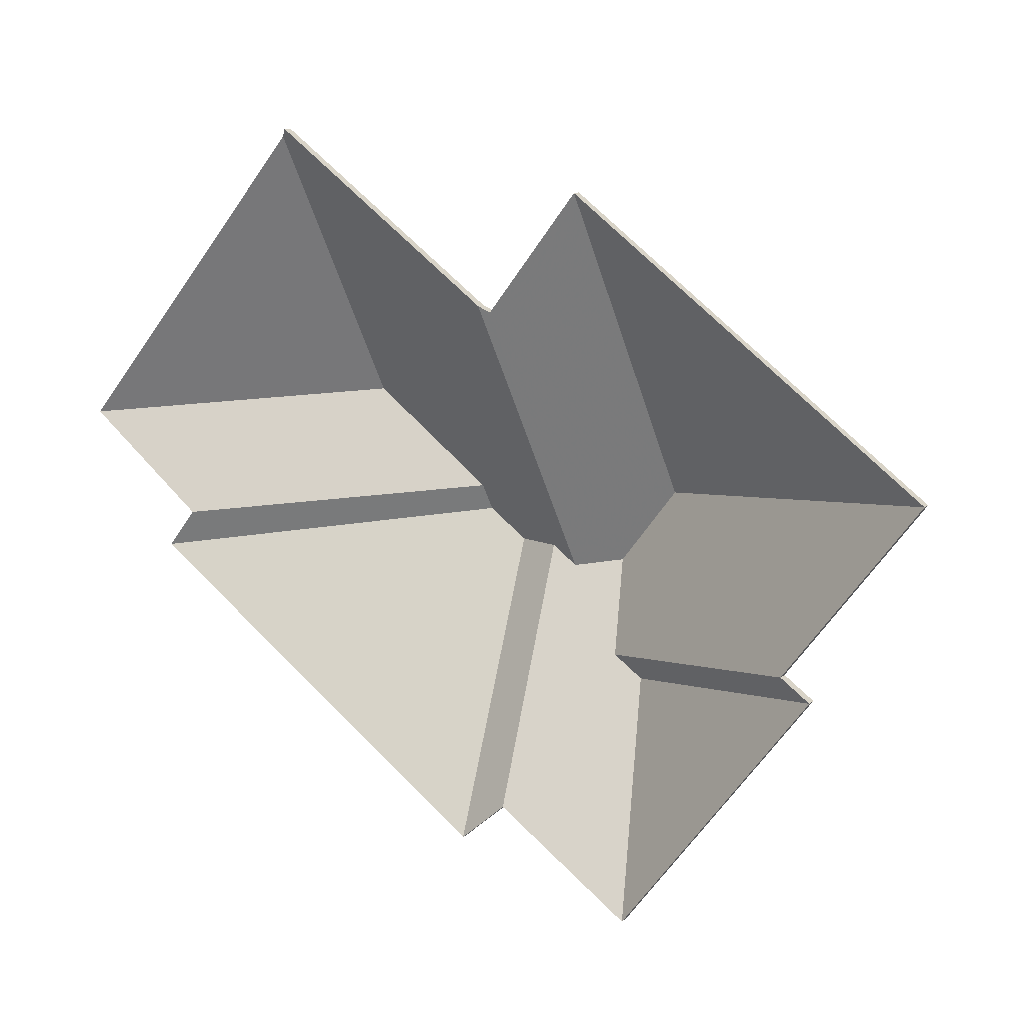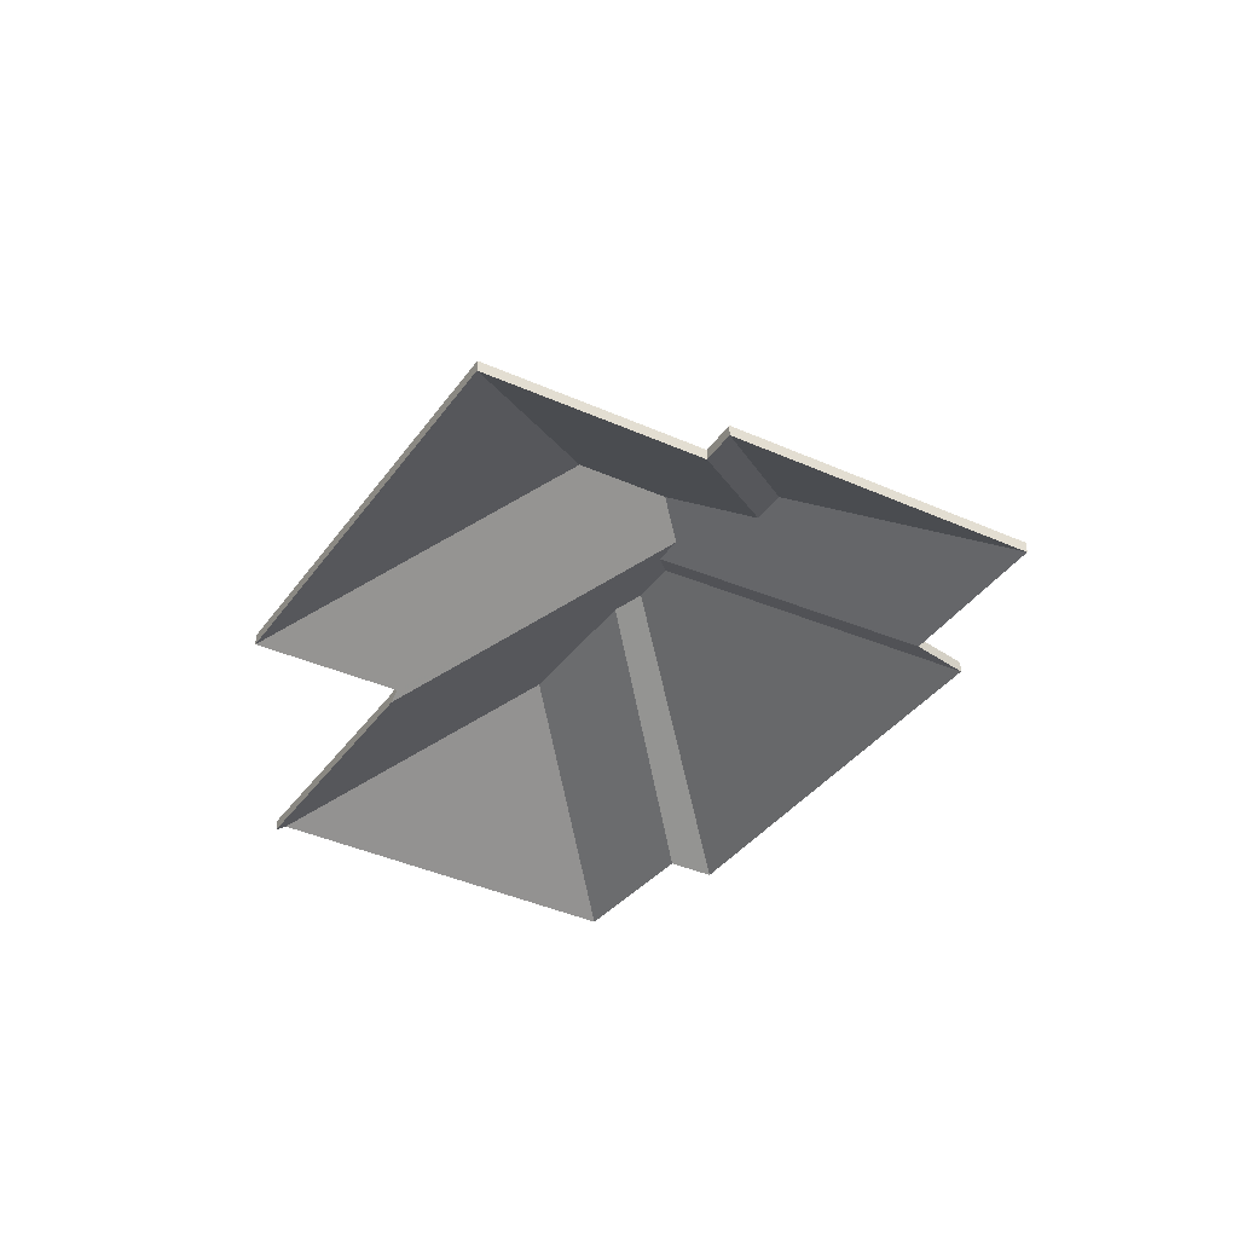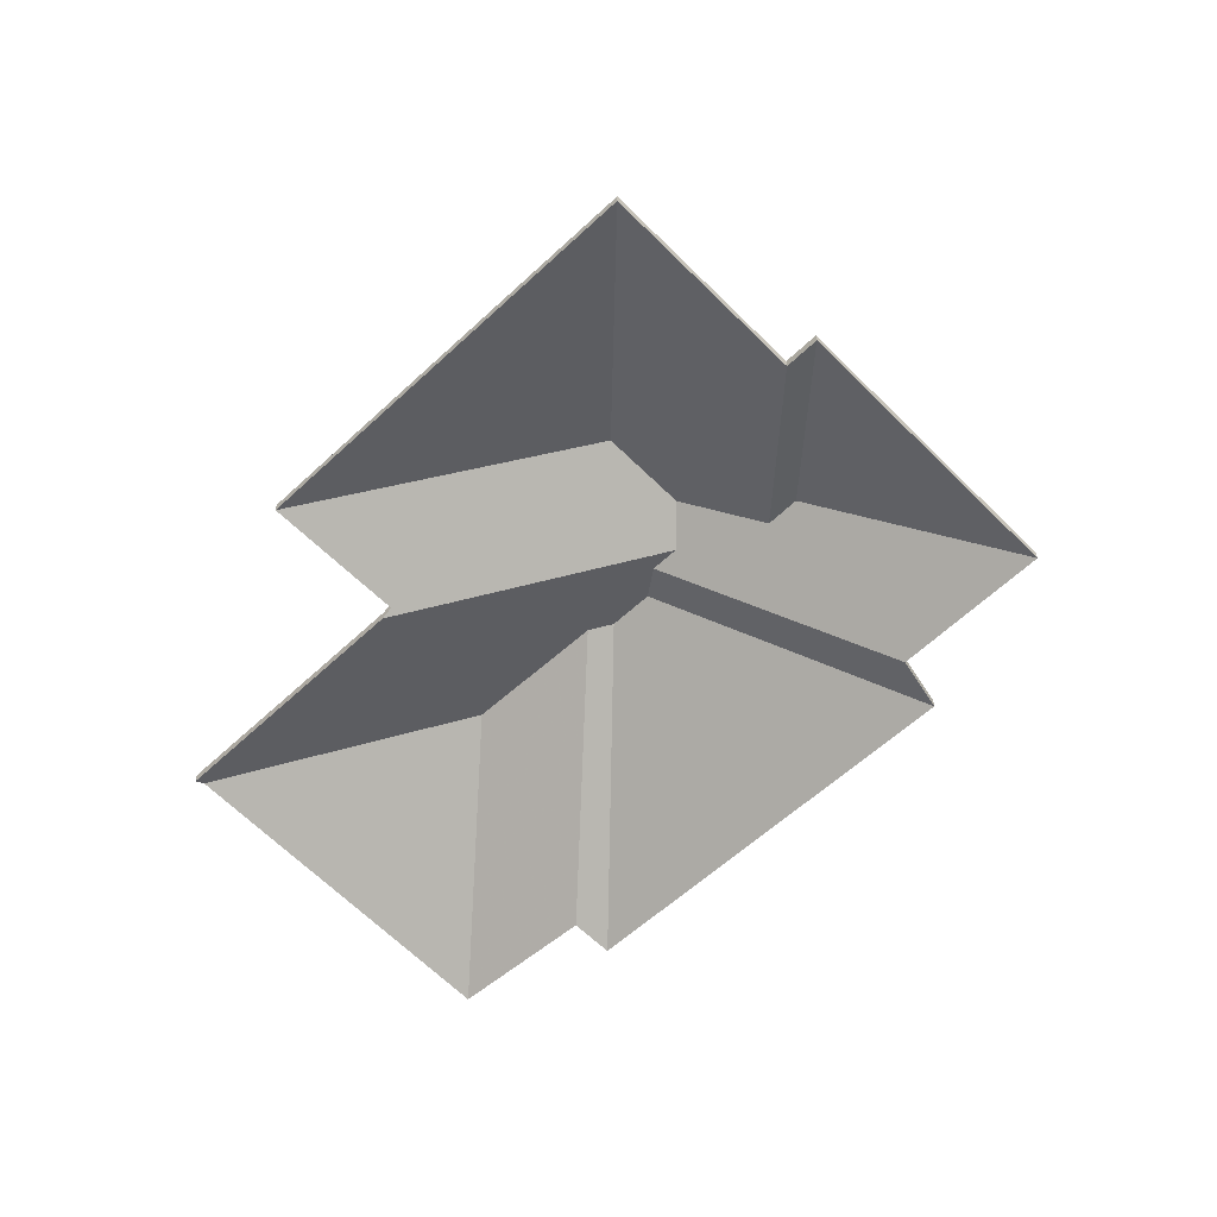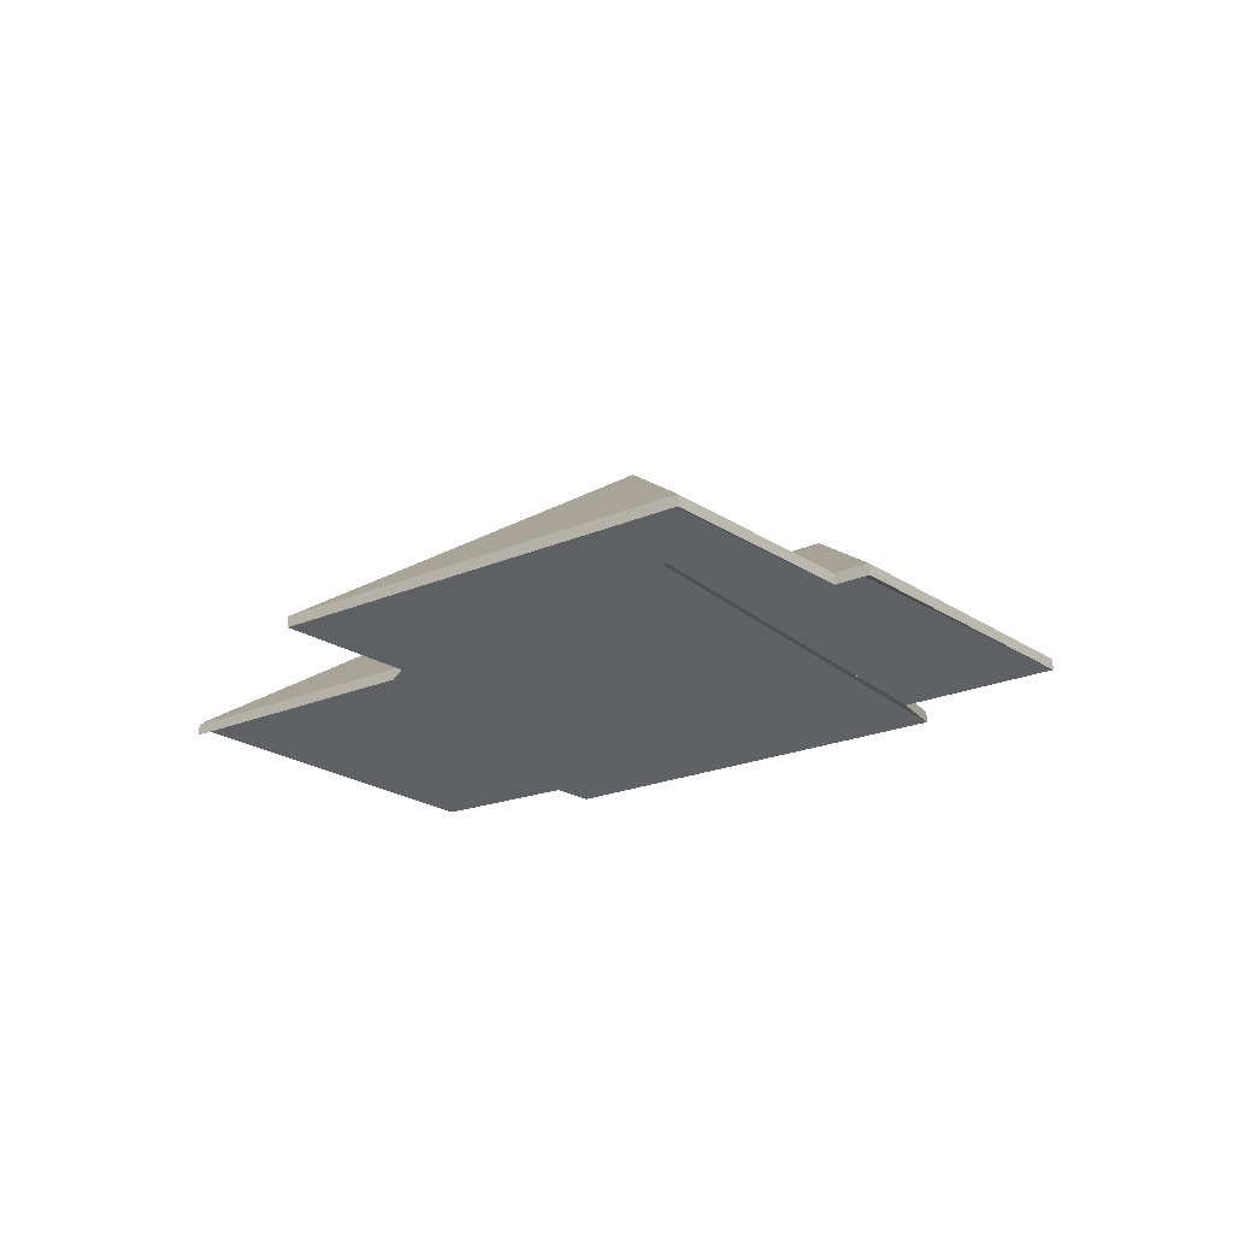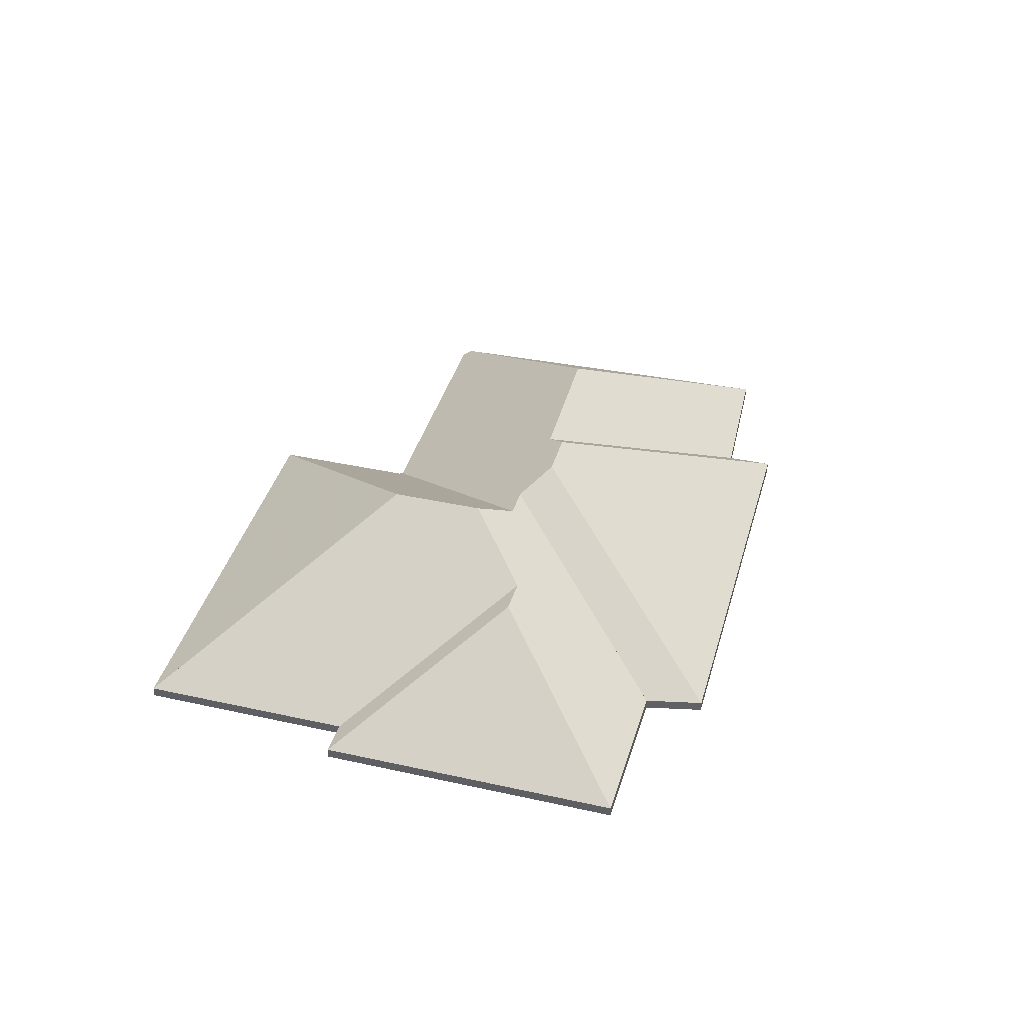
<metadata>
{"format":"obj","ext":"obj","renderer":"f3d","projection":"perspective","resolution":1024,"background":"white","views":[{"elev":11.7,"azim":27.3,"up":"+Z"},{"elev":-36.4,"azim":96.7,"up":"+Y"},{"elev":-58.8,"azim":81.3,"up":"+Y"},{"elev":-20.6,"azim":76.2,"up":"+Y"},{"elev":39.5,"azim":142.7,"up":"+Y"}]}
</metadata>
<code>
v -5.629 -0.002 4.216
v -5.626 -0.01159 4.197
v -5.626 -0.01386 4.197
v -5.629 -0.004273 4.216
v -5.626 -0.01159 4.197
v -5.579 -0.03496 4.203
v -5.579 -0.03724 4.203
v -5.626 -0.01386 4.197
v -5.617 -0.002029 4.232
v -5.629 -0.002 4.216
v -5.629 -0.004273 4.216
v -5.617 -0.004302 4.232
v -5.579 -0.03496 4.203
v -5.551 -0.03496 4.241
v -5.551 -0.03724 4.241
v -5.579 -0.03724 4.203
v -5.551 -0.03496 4.241
v -5.617 -0.002029 4.232
v -5.617 -0.004302 4.232
v -5.551 -0.03724 4.241
v -5.629 -0.002 4.216
v -5.617 -0.002029 4.232
v -5.551 -0.03496 4.241
v -5.579 -0.03496 4.203
v -5.626 -0.01159 4.197
v -5.551 -0.03724 4.241
v -5.617 -0.004302 4.232
v -5.629 -0.004273 4.216
v -5.626 -0.01386 4.197
v -5.579 -0.03724 4.203
v -5.573 -0.03496 4.199
v -5.579 -0.03496 4.203
v -5.579 -0.03724 4.203
v -5.573 -0.03724 4.199
v -5.62 -0.01158 4.192
v -5.573 -0.03496 4.199
v -5.573 -0.03724 4.199
v -5.62 -0.01386 4.192
v -5.626 -0.01159 4.197
v -5.62 -0.01158 4.192
v -5.62 -0.01386 4.192
v -5.626 -0.01386 4.197
v -5.579 -0.03496 4.203
v -5.626 -0.01159 4.197
v -5.626 -0.01386 4.197
v -5.579 -0.03724 4.203
v -5.62 -0.01158 4.192
v -5.626 -0.01159 4.197
v -5.579 -0.03496 4.203
v -5.573 -0.03496 4.199
v -5.579 -0.03724 4.203
v -5.626 -0.01386 4.197
v -5.62 -0.01386 4.192
v -5.573 -0.03724 4.199
v -5.62 -0.01158 4.192
v -5.613 -0.03496 4.146
v -5.613 -0.03724 4.146
v -5.62 -0.01386 4.192
v -5.613 -0.03496 4.146
v -5.573 -0.03496 4.199
v -5.573 -0.03724 4.199
v -5.613 -0.03724 4.146
v -5.573 -0.03496 4.199
v -5.62 -0.01158 4.192
v -5.62 -0.01386 4.192
v -5.573 -0.03724 4.199
v -5.613 -0.03496 4.146
v -5.62 -0.01158 4.192
v -5.573 -0.03496 4.199
v -5.573 -0.03724 4.199
v -5.62 -0.01386 4.192
v -5.613 -0.03724 4.146
v -5.617 -0.002029 4.232
v -5.551 -0.03496 4.241
v -5.551 -0.03724 4.241
v -5.617 -0.004302 4.232
v -5.551 -0.03496 4.241
v -5.625 -0.03496 4.298
v -5.625 -0.03724 4.298
v -5.551 -0.03724 4.241
v -5.625 -0.03496 4.298
v -5.617 -0.002029 4.232
v -5.617 -0.004302 4.232
v -5.625 -0.03724 4.298
v -5.551 -0.03496 4.241
v -5.617 -0.002029 4.232
v -5.625 -0.03496 4.298
v -5.625 -0.03724 4.298
v -5.617 -0.004302 4.232
v -5.551 -0.03724 4.241
v -5.638 -0.006636 4.214
v -5.644 -0.006605 4.218
v -5.644 -0.008878 4.218
v -5.638 -0.008909 4.214
v -5.629 -0.002 4.216
v -5.638 -0.006636 4.214
v -5.638 -0.008909 4.214
v -5.629 -0.004273 4.216
v -5.626 -0.01159 4.197
v -5.629 -0.002 4.216
v -5.629 -0.004273 4.216
v -5.626 -0.01386 4.197
v -5.644 -0.006605 4.218
v -5.642 -0.03496 4.167
v -5.642 -0.03724 4.167
v -5.644 -0.008878 4.218
v -5.62 -0.01158 4.192
v -5.626 -0.01159 4.197
v -5.626 -0.01386 4.197
v -5.62 -0.01386 4.192
v -5.642 -0.03496 4.167
v -5.613 -0.03496 4.146
v -5.613 -0.03724 4.146
v -5.642 -0.03724 4.167
v -5.613 -0.03496 4.146
v -5.62 -0.01158 4.192
v -5.62 -0.01386 4.192
v -5.613 -0.03724 4.146
v -5.638 -0.006636 4.214
v -5.629 -0.002 4.216
v -5.626 -0.01159 4.197
v -5.644 -0.006605 4.218
v -5.642 -0.03496 4.167
v -5.613 -0.03496 4.146
v -5.62 -0.01158 4.192
v -5.626 -0.01386 4.197
v -5.629 -0.004273 4.216
v -5.638 -0.008909 4.214
v -5.644 -0.008878 4.218
v -5.613 -0.03724 4.146
v -5.62 -0.01386 4.192
v -5.642 -0.03724 4.167
v -5.625 -0.03496 4.298
v -5.644 -0.03496 4.273
v -5.644 -0.03724 4.273
v -5.625 -0.03724 4.298
v -5.644 -0.03496 4.273
v -5.646 -0.03658 4.274
v -5.646 -0.03885 4.274
v -5.644 -0.03724 4.273
v -5.617 -0.002029 4.232
v -5.625 -0.03496 4.298
v -5.625 -0.03724 4.298
v -5.617 -0.004302 4.232
v -5.629 -0.002 4.216
v -5.617 -0.002029 4.232
v -5.617 -0.004302 4.232
v -5.629 -0.004273 4.216
v -5.638 -0.006636 4.214
v -5.629 -0.002 4.216
v -5.629 -0.004273 4.216
v -5.638 -0.008909 4.214
v -5.646 -0.03658 4.274
v -5.638 -0.006636 4.214
v -5.638 -0.008909 4.214
v -5.646 -0.03885 4.274
v -5.617 -0.002029 4.232
v -5.629 -0.002 4.216
v -5.638 -0.006636 4.214
v -5.625 -0.03496 4.298
v -5.644 -0.03496 4.273
v -5.646 -0.03658 4.274
v -5.638 -0.008909 4.214
v -5.629 -0.004273 4.216
v -5.617 -0.004302 4.232
v -5.625 -0.03724 4.298
v -5.644 -0.03724 4.273
v -5.646 -0.03885 4.274
v -5.651 -0.03496 4.158
v -5.642 -0.03496 4.167
v -5.642 -0.03724 4.167
v -5.651 -0.03724 4.158
v -5.653 -0.002398 4.218
v -5.651 -0.03496 4.158
v -5.651 -0.03724 4.158
v -5.653 -0.004671 4.218
v -5.644 -0.006605 4.218
v -5.653 -0.002398 4.218
v -5.653 -0.004671 4.218
v -5.644 -0.008878 4.218
v -5.642 -0.03496 4.167
v -5.644 -0.006605 4.218
v -5.644 -0.008878 4.218
v -5.642 -0.03724 4.167
v -5.653 -0.002398 4.218
v -5.644 -0.006605 4.218
v -5.642 -0.03496 4.167
v -5.651 -0.03496 4.158
v -5.642 -0.03724 4.167
v -5.644 -0.008878 4.218
v -5.653 -0.004671 4.218
v -5.651 -0.03724 4.158
v -5.644 -0.006605 4.218
v -5.638 -0.006636 4.214
v -5.638 -0.008909 4.214
v -5.644 -0.008878 4.218
v -5.653 -0.002398 4.218
v -5.644 -0.006605 4.218
v -5.644 -0.008878 4.218
v -5.653 -0.004671 4.218
v -5.661 -0.002413 4.224
v -5.653 -0.002398 4.218
v -5.653 -0.004671 4.218
v -5.661 -0.004686 4.224
v -5.662 -0.005252 4.23
v -5.661 -0.002413 4.224
v -5.661 -0.004686 4.224
v -5.662 -0.007525 4.23
v -5.638 -0.006636 4.214
v -5.646 -0.03658 4.274
v -5.646 -0.03885 4.274
v -5.638 -0.008909 4.214
v -5.687 -0.005853 4.25
v -5.662 -0.005252 4.23
v -5.662 -0.007525 4.23
v -5.687 -0.008127 4.25
v -5.646 -0.03658 4.274
v -5.693 -0.03651 4.309
v -5.693 -0.03878 4.309
v -5.646 -0.03885 4.274
v -5.693 -0.03651 4.309
v -5.694 -0.03496 4.308
v -5.694 -0.03724 4.308
v -5.693 -0.03878 4.309
v -5.694 -0.03496 4.308
v -5.687 -0.005853 4.25
v -5.687 -0.008127 4.25
v -5.694 -0.03724 4.308
v -5.653 -0.002398 4.218
v -5.661 -0.002413 4.224
v -5.662 -0.005252 4.23
v -5.644 -0.006605 4.218
v -5.687 -0.005853 4.25
v -5.694 -0.03496 4.308
v -5.638 -0.006636 4.214
v -5.693 -0.03651 4.309
v -5.646 -0.03658 4.274
v -5.662 -0.007525 4.23
v -5.661 -0.004686 4.224
v -5.653 -0.004671 4.218
v -5.644 -0.008878 4.218
v -5.687 -0.008127 4.25
v -5.694 -0.03724 4.308
v -5.638 -0.008909 4.214
v -5.693 -0.03878 4.309
v -5.646 -0.03885 4.274
v -5.661 -0.002413 4.224
v -5.662 -0.005252 4.23
v -5.662 -0.007525 4.23
v -5.661 -0.004686 4.224
v -5.662 -0.005252 4.23
v -5.72 -0.03496 4.224
v -5.72 -0.03724 4.224
v -5.662 -0.007525 4.23
v -5.72 -0.03496 4.224
v -5.726 -0.03496 4.216
v -5.726 -0.03724 4.216
v -5.72 -0.03724 4.224
v -5.726 -0.03496 4.216
v -5.661 -0.002413 4.224
v -5.661 -0.004686 4.224
v -5.726 -0.03724 4.216
v -5.662 -0.005252 4.23
v -5.661 -0.002413 4.224
v -5.726 -0.03496 4.216
v -5.72 -0.03496 4.224
v -5.726 -0.03724 4.216
v -5.661 -0.004686 4.224
v -5.662 -0.007525 4.23
v -5.72 -0.03724 4.224
v -5.661 -0.002413 4.224
v -5.726 -0.03496 4.216
v -5.726 -0.03724 4.216
v -5.661 -0.004686 4.224
v -5.653 -0.002398 4.218
v -5.661 -0.002413 4.224
v -5.661 -0.004686 4.224
v -5.653 -0.004671 4.218
v -5.726 -0.03496 4.216
v -5.651 -0.03496 4.158
v -5.651 -0.03724 4.158
v -5.726 -0.03724 4.216
v -5.651 -0.03496 4.158
v -5.653 -0.002398 4.218
v -5.653 -0.004671 4.218
v -5.651 -0.03724 4.158
v -5.661 -0.002413 4.224
v -5.653 -0.002398 4.218
v -5.651 -0.03496 4.158
v -5.726 -0.03496 4.216
v -5.651 -0.03724 4.158
v -5.653 -0.004671 4.218
v -5.661 -0.004686 4.224
v -5.726 -0.03724 4.216
v -5.745 -0.03496 4.245
v -5.72 -0.03496 4.224
v -5.72 -0.03724 4.224
v -5.745 -0.03724 4.245
v -5.687 -0.005853 4.25
v -5.745 -0.03496 4.245
v -5.745 -0.03724 4.245
v -5.687 -0.008127 4.25
v -5.662 -0.005252 4.23
v -5.687 -0.005853 4.25
v -5.687 -0.008127 4.25
v -5.662 -0.007525 4.23
v -5.72 -0.03496 4.224
v -5.662 -0.005252 4.23
v -5.662 -0.007525 4.23
v -5.72 -0.03724 4.224
v -5.687 -0.005853 4.25
v -5.662 -0.005252 4.23
v -5.72 -0.03496 4.224
v -5.745 -0.03496 4.245
v -5.72 -0.03724 4.224
v -5.662 -0.007525 4.23
v -5.687 -0.008127 4.25
v -5.745 -0.03724 4.245
v -5.687 -0.005853 4.25
v -5.694 -0.03496 4.308
v -5.694 -0.03724 4.308
v -5.687 -0.008127 4.25
v -5.745 -0.03496 4.245
v -5.687 -0.005853 4.25
v -5.687 -0.008127 4.25
v -5.745 -0.03724 4.245
v -5.694 -0.03496 4.308
v -5.745 -0.03496 4.245
v -5.745 -0.03724 4.245
v -5.694 -0.03724 4.308
v -5.687 -0.005853 4.25
v -5.745 -0.03496 4.245
v -5.694 -0.03496 4.308
v -5.694 -0.03724 4.308
v -5.745 -0.03724 4.245
v -5.687 -0.008127 4.25
f 1 2 3
f 1 3 4
f 5 6 7
f 5 7 8
f 9 10 11
f 9 11 12
f 13 14 15
f 13 15 16
f 17 18 19
f 17 19 20
f 21 22 23
f 21 23 24
f 21 24 25
f 26 27 28
f 26 28 29
f 26 29 30
f 31 32 33
f 31 33 34
f 35 36 37
f 35 37 38
f 39 40 41
f 39 41 42
f 43 44 45
f 43 45 46
f 47 48 49
f 47 49 50
f 51 52 53
f 51 53 54
f 55 56 57
f 55 57 58
f 59 60 61
f 59 61 62
f 63 64 65
f 63 65 66
f 67 68 69
f 70 71 72
f 73 74 75
f 73 75 76
f 77 78 79
f 77 79 80
f 81 82 83
f 81 83 84
f 85 86 87
f 88 89 90
f 91 92 93
f 91 93 94
f 95 96 97
f 95 97 98
f 99 100 101
f 99 101 102
f 103 104 105
f 103 105 106
f 107 108 109
f 107 109 110
f 111 112 113
f 111 113 114
f 115 116 117
f 115 117 118
f 119 120 121
f 122 119 121
f 123 122 121
f 123 121 124
f 124 121 125
f 126 127 128
f 126 128 129
f 130 131 126
f 130 126 132
f 132 126 129
f 133 134 135
f 133 135 136
f 137 138 139
f 137 139 140
f 141 142 143
f 141 143 144
f 145 146 147
f 145 147 148
f 149 150 151
f 149 151 152
f 153 154 155
f 153 155 156
f 157 158 159
f 160 157 159
f 161 160 159
f 162 161 159
f 163 164 165
f 163 165 166
f 163 166 167
f 168 163 167
f 169 170 171
f 169 171 172
f 173 174 175
f 173 175 176
f 177 178 179
f 177 179 180
f 181 182 183
f 181 183 184
f 185 186 187
f 185 187 188
f 189 190 191
f 189 191 192
f 193 194 195
f 193 195 196
f 197 198 199
f 197 199 200
f 201 202 203
f 201 203 204
f 205 206 207
f 205 207 208
f 209 210 211
f 209 211 212
f 213 214 215
f 213 215 216
f 217 218 219
f 217 219 220
f 221 222 223
f 221 223 224
f 225 226 227
f 225 227 228
f 229 230 231
f 232 229 231
f 232 231 233
f 232 233 234
f 235 232 234
f 235 234 236
f 237 235 236
f 238 239 240
f 238 240 241
f 242 238 241
f 243 242 241
f 243 241 244
f 245 243 244
f 246 245 244
f 247 248 249
f 247 249 250
f 251 252 253
f 251 253 254
f 255 256 257
f 255 257 258
f 259 260 261
f 259 261 262
f 263 264 265
f 263 265 266
f 267 268 269
f 267 269 270
f 271 272 273
f 271 273 274
f 275 276 277
f 275 277 278
f 279 280 281
f 279 281 282
f 283 284 285
f 283 285 286
f 287 288 289
f 287 289 290
f 291 292 293
f 291 293 294
f 295 296 297
f 295 297 298
f 299 300 301
f 299 301 302
f 303 304 305
f 303 305 306
f 307 308 309
f 307 309 310
f 311 312 313
f 311 313 314
f 315 316 317
f 315 317 318
f 319 320 321
f 319 321 322
f 323 324 325
f 323 325 326
f 327 328 329
f 327 329 330
f 331 332 333
f 334 335 336

</code>
